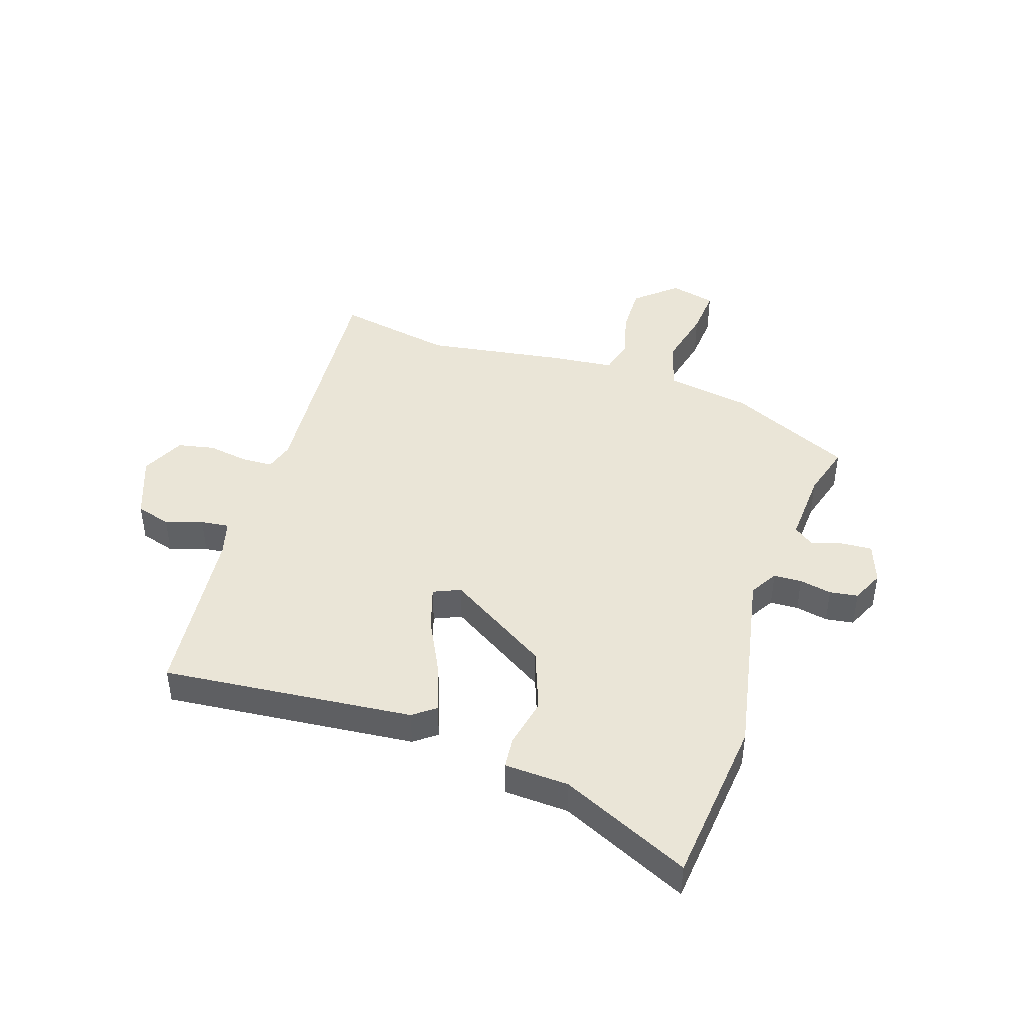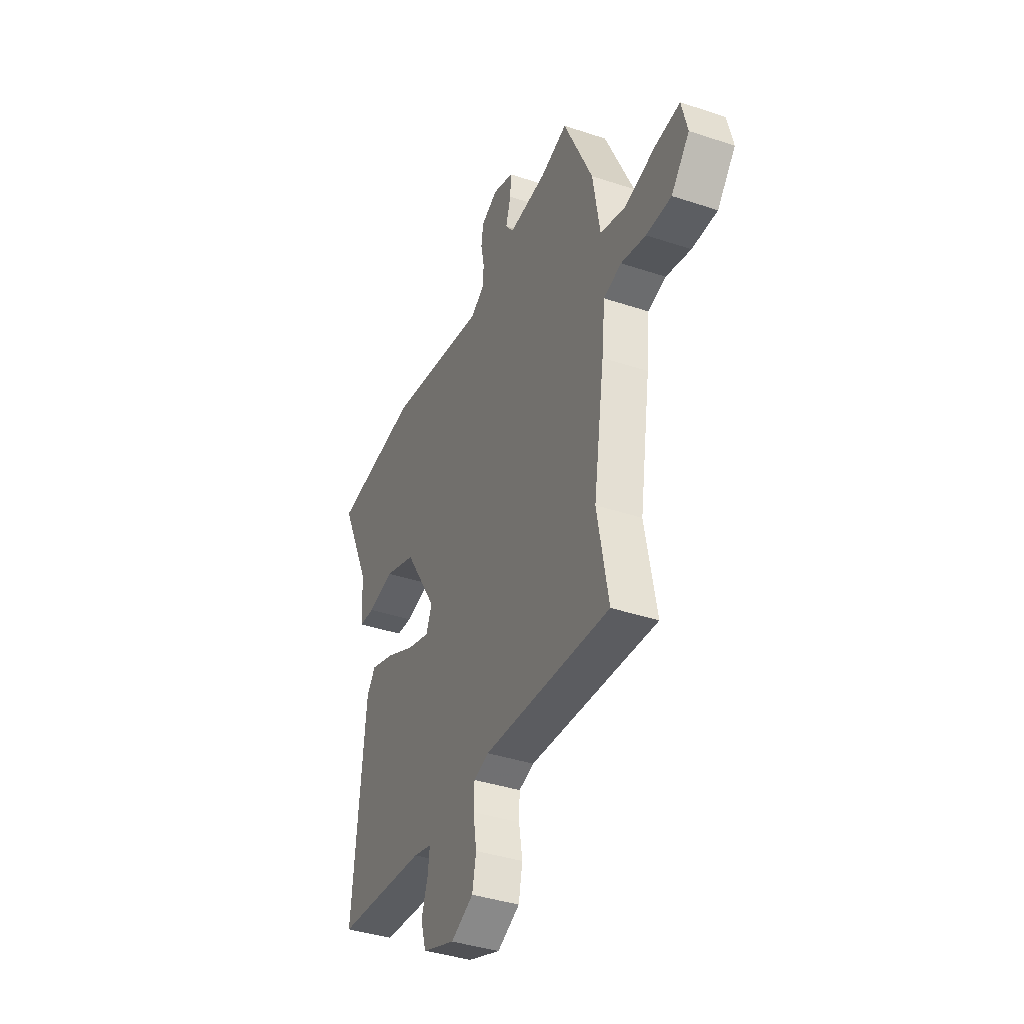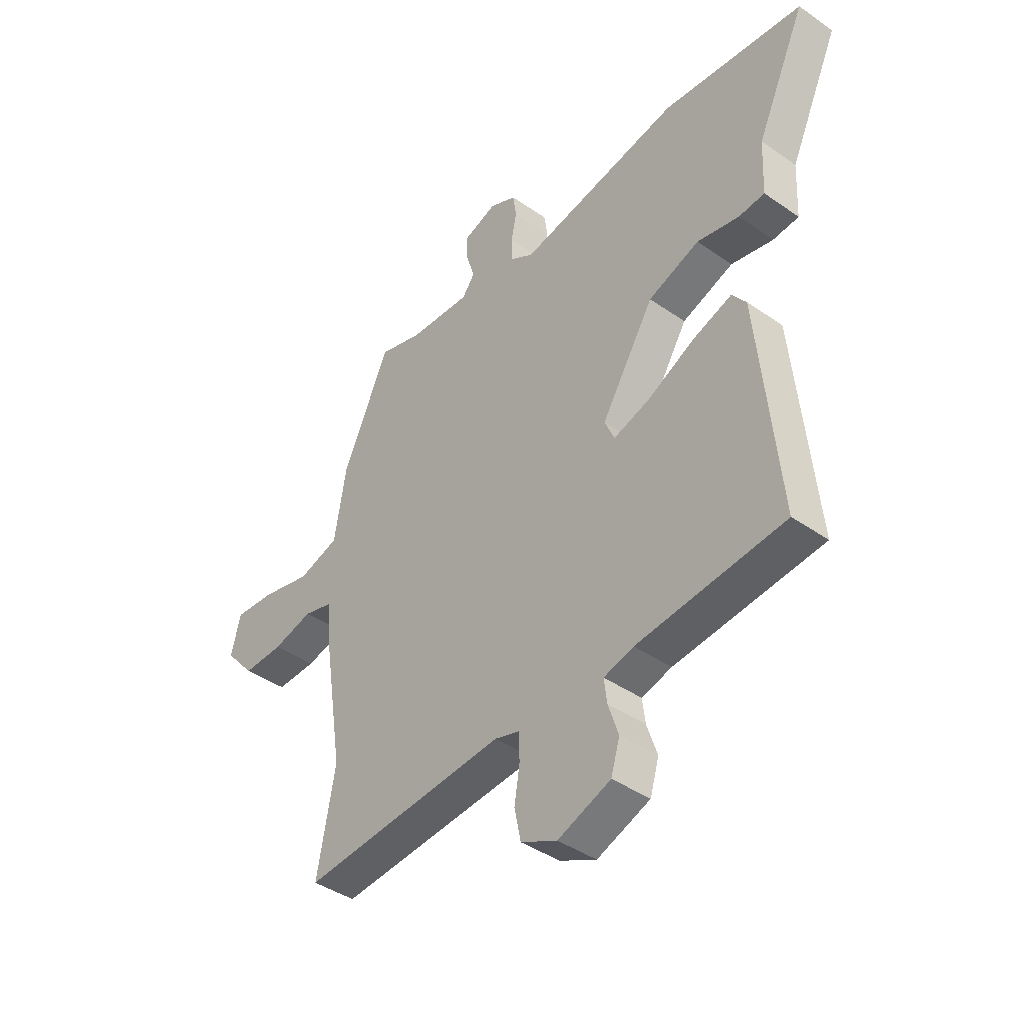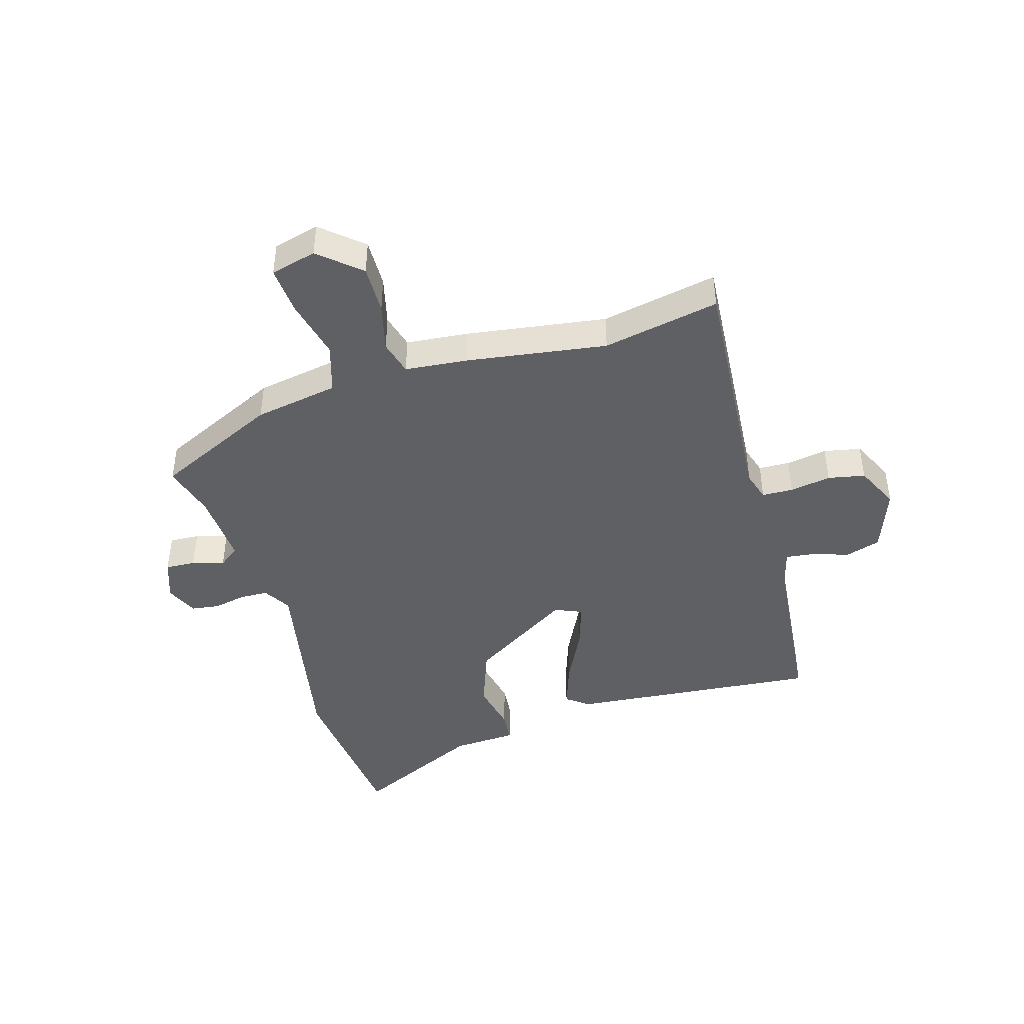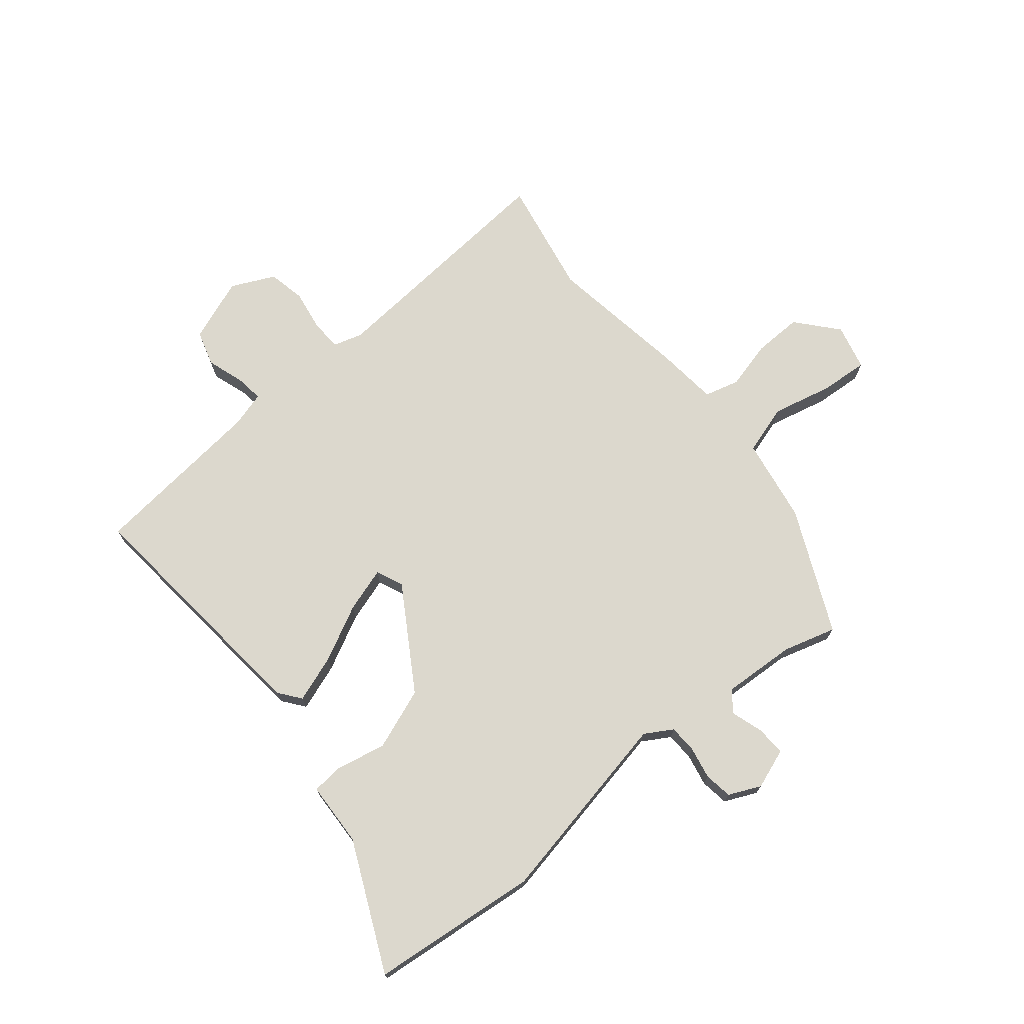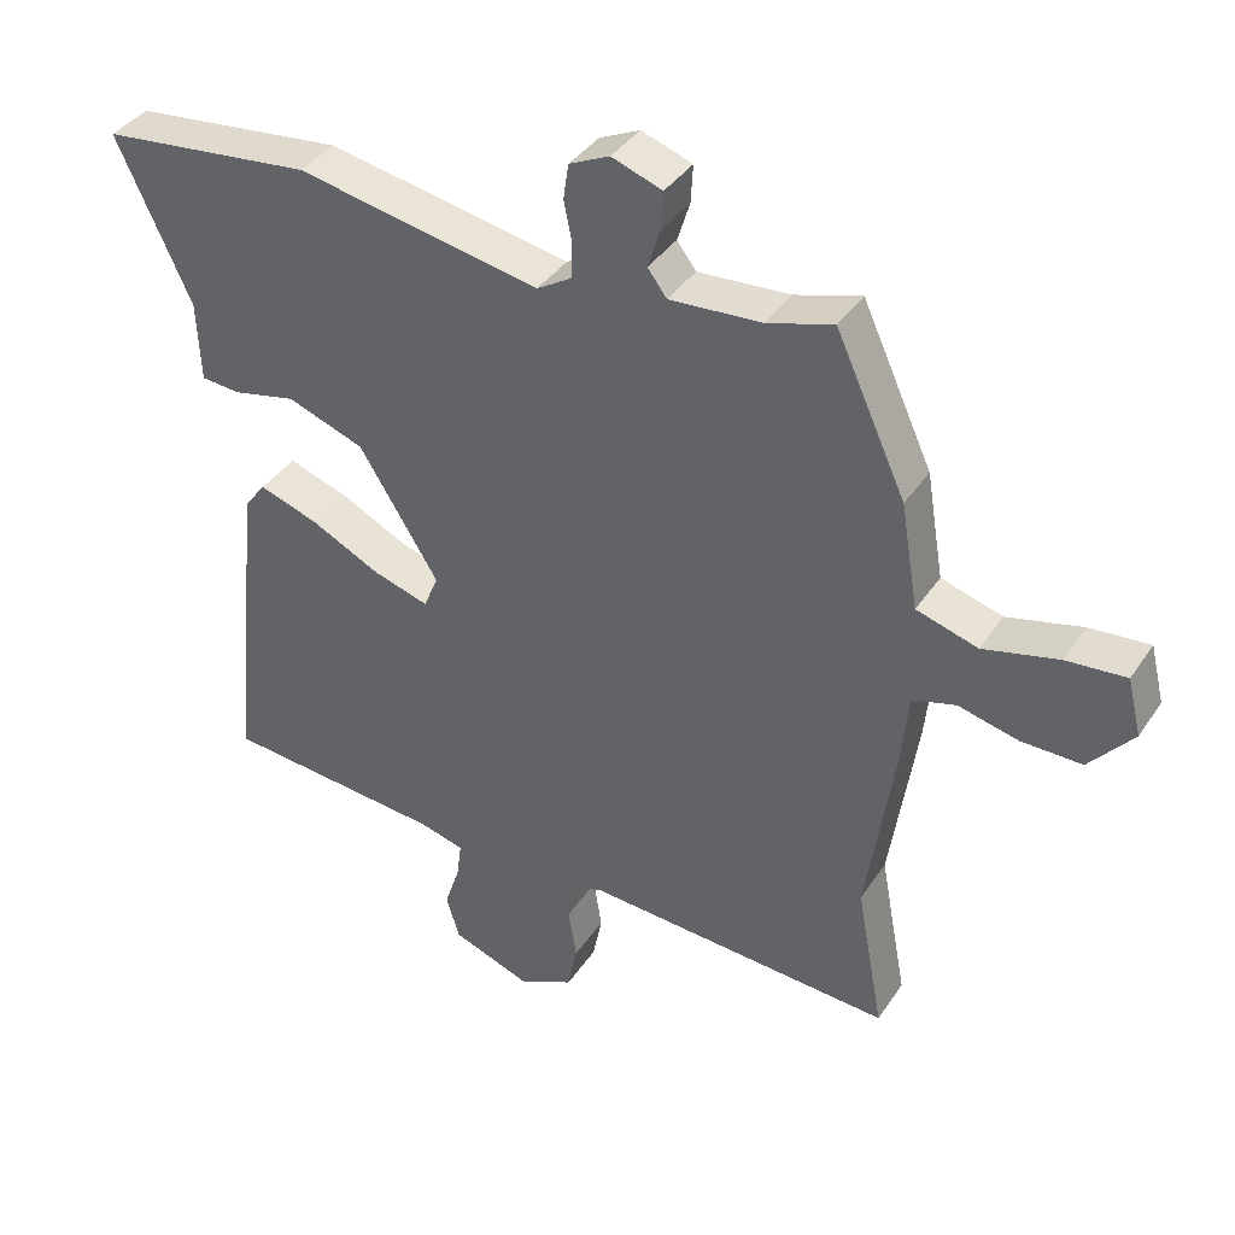
<metadata>
{"format":"obj","ext":"obj","renderer":"f3d","projection":"perspective","resolution":1024,"background":"white","views":[{"elev":44.1,"azim":-71.7,"up":"+Y"},{"elev":-39.1,"azim":67.4,"up":"+Z"},{"elev":-41.2,"azim":-130.3,"up":"+Z"},{"elev":-44.1,"azim":106.8,"up":"+Y"},{"elev":72.4,"azim":-39.4,"up":"+Y"},{"elev":37.8,"azim":29.8,"up":"+Z"}]}
</metadata>
<code>
v -0.506 0.07 -0.454
v -0.464 0.07 -0.026
v -0.435 0.07 0.012
v -0.355 0.07 -0.016
v -0.26 0.07 -0.064
v -0.184 0.07 -0.088
v -0.164 0.07 -0.042
v -0.272 0.07 0.132
v -0.377 0.07 0.171
v -0.463 0.07 0.153
v -0.516 0.07 0.158
v -0.521 0.07 0.268
v -0.622 0.07 0.488
v -0.334 0.07 0.517
v -0.002 0.07 0.451
v 0.045 0.07 0.479
v 0.047 0.07 0.527
v 0.036 0.07 0.582
v 0.043 0.07 0.63
v 0.098 0.07 0.655
v 0.167 0.07 0.63
v 0.164 0.07 0.579
v 0.147 0.07 0.525
v 0.173 0.07 0.49
v 0.299 0.07 0.497
v 0.389 0.07 0.523
v 0.485 0.07 0.313
v 0.509 0.07 0.169
v 0.593 0.07 0.143
v 0.696 0.07 0.167
v 0.778 0.07 0.173
v 0.797 0.07 0.095
v 0.737 0.07 0.026
v 0.654 0.07 0.028
v 0.572 0.07 0.049
v 0.513 0.07 0.033
v 0.502 0.07 -0.073
v 0.465 0.07 -0.312
v 0.502 0.07 -0.511
v 0.082 0.07 -0.478
v 0.032 0.07 -0.493
v 0.03 0.07 -0.546
v 0.041 0.07 -0.616
v 0.028 0.07 -0.679
v -0.046 0.07 -0.714
v -0.154 0.07 -0.673
v -0.172 0.07 -0.613
v -0.151 0.07 -0.55
v -0.145 0.07 -0.502
v -0.206 0.07 -0.485
v -0.506 0 -0.454
v -0.464 0 -0.026
v -0.435 0 0.012
v -0.355 0 -0.016
v -0.26 0 -0.064
v -0.184 0 -0.088
v -0.164 0 -0.042
v -0.272 0 0.132
v -0.377 0 0.171
v -0.463 0 0.153
v -0.516 0 0.158
v -0.521 0 0.268
v -0.622 0 0.488
v -0.334 0 0.517
v -0.002 0 0.451
v 0.045 0 0.479
v 0.047 0 0.527
v 0.036 0 0.582
v 0.043 0 0.63
v 0.098 0 0.655
v 0.167 0 0.63
v 0.164 0 0.579
v 0.147 0 0.525
v 0.173 0 0.49
v 0.299 0 0.497
v 0.389 0 0.523
v 0.485 0 0.313
v 0.509 0 0.169
v 0.593 0 0.143
v 0.696 0 0.167
v 0.778 0 0.173
v 0.797 0 0.095
v 0.737 0 0.026
v 0.654 0 0.028
v 0.572 0 0.049
v 0.513 0 0.033
v 0.502 0 -0.073
v 0.465 0 -0.312
v 0.502 0 -0.511
v 0.082 0 -0.478
v 0.032 0 -0.493
v 0.03 0 -0.546
v 0.041 0 -0.616
v 0.028 0 -0.679
v -0.046 0 -0.714
v -0.154 0 -0.673
v -0.172 0 -0.613
v -0.151 0 -0.55
v -0.145 0 -0.502
v -0.206 0 -0.485
f 45 46 47 48
f 45 48 49
f 42 43 44 45
f 41 42 45 49
f 40 41 49 50
f 38 39 40
f 36 37 38 40
f 32 33 34 35
f 30 31 32 35
f 29 30 35 36
f 28 29 36 40
f 25 26 27 28
f 24 25 28 40
f 20 21 22 23
f 18 19 20 23
f 17 18 23 24
f 16 17 24 40
f 12 13 14 15
f 10 11 12 15
f 9 10 15 16
f 8 9 16
f 7 8 16
f 2 3 4 5
f 2 5 6
f 1 2 6
f 50 1 6
f 7 16 40 50
f 6 7 50
f 98 97 96 95
f 99 98 95
f 95 94 93 92
f 99 95 92 91
f 100 99 91 90
f 90 89 88
f 90 88 87 86
f 85 84 83 82
f 85 82 81 80
f 86 85 80 79
f 90 86 79 78
f 78 77 76 75
f 90 78 75 74
f 73 72 71 70
f 73 70 69 68
f 74 73 68 67
f 90 74 67 66
f 65 64 63 62
f 65 62 61 60
f 66 65 60 59
f 66 59 58
f 66 58 57
f 55 54 53 52
f 56 55 52
f 56 52 51
f 56 51 100
f 100 90 66 57
f 100 57 56
f 1 51 52 2
f 2 52 53 3
f 3 53 54 4
f 4 54 55 5
f 5 55 56 6
f 6 56 57 7
f 7 57 58 8
f 8 58 59 9
f 9 59 60 10
f 10 60 61 11
f 11 61 62 12
f 12 62 63 13
f 13 63 64 14
f 14 64 65 15
f 15 65 66 16
f 16 66 67 17
f 17 67 68 18
f 18 68 69 19
f 19 69 70 20
f 20 70 71 21
f 21 71 72 22
f 22 72 73 23
f 23 73 74 24
f 24 74 75 25
f 25 75 76 26
f 26 76 77 27
f 27 77 78 28
f 28 78 79 29
f 29 79 80 30
f 30 80 81 31
f 31 81 82 32
f 32 82 83 33
f 33 83 84 34
f 34 84 85 35
f 35 85 86 36
f 36 86 87 37
f 37 87 88 38
f 38 88 89 39
f 39 89 90 40
f 40 90 91 41
f 41 91 92 42
f 42 92 93 43
f 43 93 94 44
f 44 94 95 45
f 45 95 96 46
f 46 96 97 47
f 47 97 98 48
f 48 98 99 49
f 49 99 100 50
f 50 100 51 1

</code>
